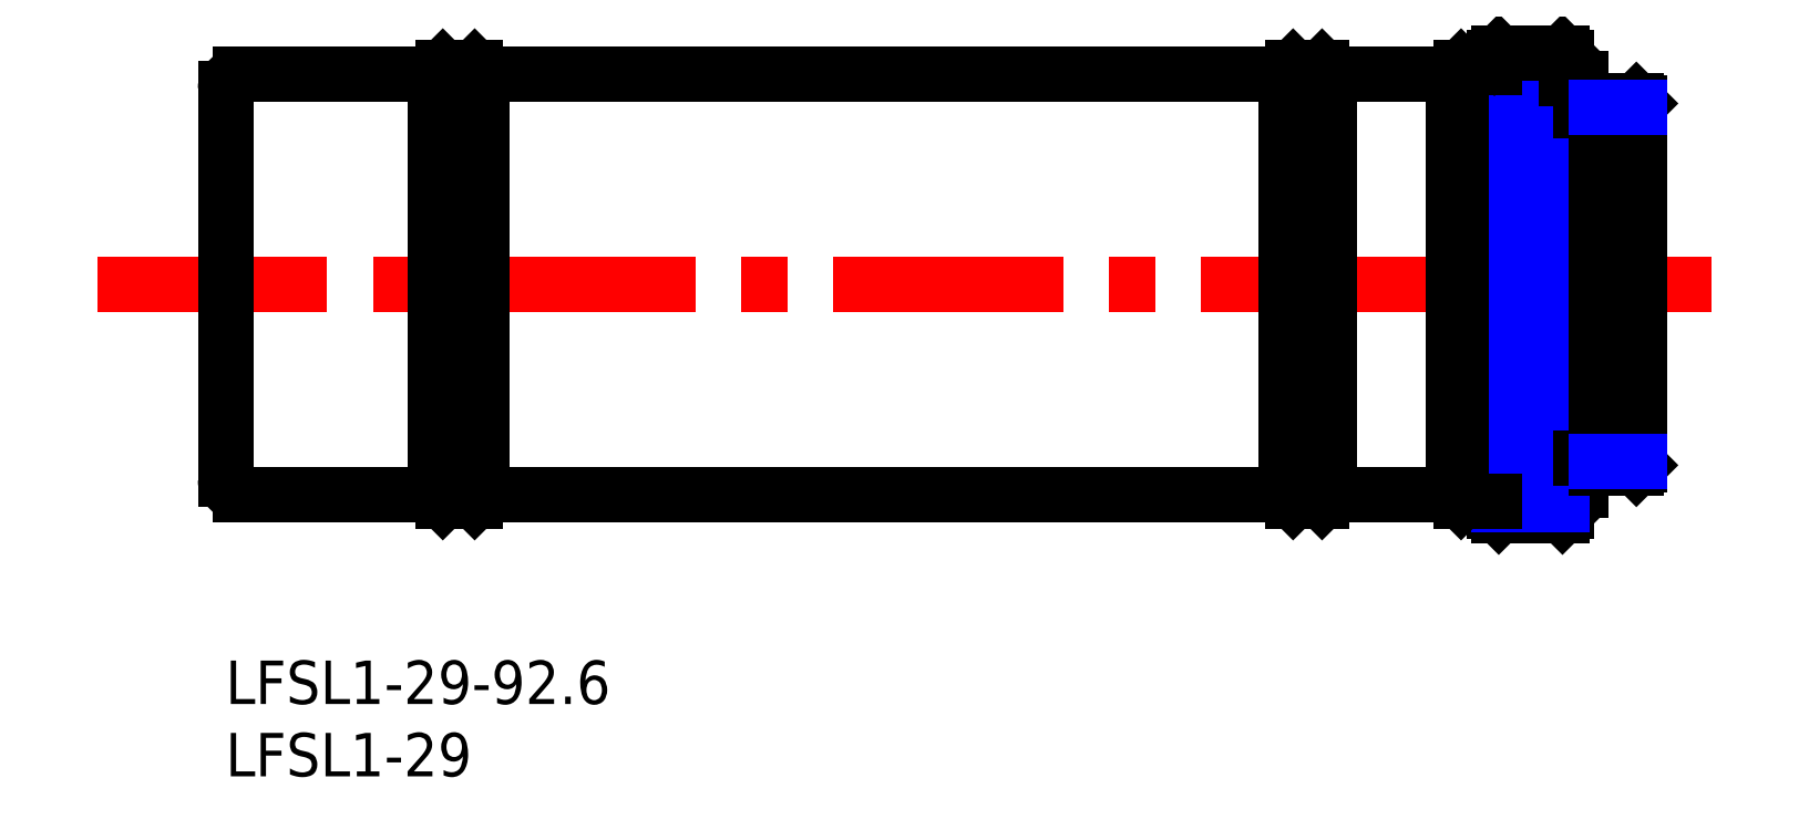
<metadata>
{"format":"dxf","ext":"dxf","renderer":"ezdxf+matplotlib","layout":"modelspace","background":"white","min_lineweight":24,"dpi":150}
</metadata>
<code>
0
SECTION
2
ENTITIES
0
INSERT
8
MSM_CONTINUOUS
2
*U2
10
0
20
0
30
0
0
INSERT
8
MSM_CONTINUOUS
2
*U3
10
0
20
0
30
0
0
LINE
8
MSM_CENTER
10
-8.852
20
26
30
0
11
102.6
21
26
31
0
0
LINE
8
MSM_CONTINUOUS
10
87.6
20
10.3
30
0
11
87.6
21
41.7
31
0
0
LINE
8
MSM_CONTINUOUS
10
93.6
20
40.25
30
0
11
93.6
21
11.75
31
0
0
LINE
8
MSM_NARROW
10
92.3
20
42
30
0
11
92.3
21
10
31
0
0
LINE
8
MSM_NARROW
10
87.9
20
42
30
0
11
87.9
21
10
31
0
0
LINE
8
MSM_CONTINUOUS
10
92.6
20
41.7
30
0
11
92.6
21
10.3
31
0
0
LINE
8
MSM_NARROW
10
87.9
20
10.23
30
0
11
92.3
21
10.23
31
0
0
LINE
8
MSM_CONTINUOUS
10
92.3
20
10
30
0
11
87.9
21
10
31
0
0
LINE
8
MSM_CONTINUOUS
10
87.9
20
10
30
0
11
87.6
21
10.3
31
0
0
LINE
8
MSM_CONTINUOUS
10
93.6
20
11.75
30
0
11
92.6
21
11.75
31
0
0
LINE
8
MSM_CONTINUOUS
10
92.3
20
10
30
0
11
92.6
21
10.3
31
0
0
LINE
8
MSM_NARROW
10
92.3
20
41.77
30
0
11
87.9
21
41.77
31
0
0
LINE
8
MSM_NARROW
10
87.9
20
41.2
30
0
11
92.3
21
41.2
31
0
0
LINE
8
MSM_NARROW
10
92.3
20
40.29
30
0
11
87.9
21
40.29
31
0
0
LINE
8
MSM_NARROW
10
87.9
20
38.79
30
0
11
92.3
21
38.79
31
0
0
LINE
8
MSM_NARROW
10
92.3
20
37.14
30
0
11
87.9
21
37.14
31
0
0
LINE
8
MSM_NARROW
10
87.9
20
35
30
0
11
92.3
21
35
31
0
0
LINE
8
MSM_NARROW
10
92.3
20
32.63
30
0
11
87.9
21
32.63
31
0
0
LINE
8
MSM_NARROW
10
87.9
20
30.1
30
0
11
92.3
21
30.1
31
0
0
LINE
8
MSM_CONTINUOUS
10
87.9
20
42
30
0
11
92.3
21
42
31
0
0
LINE
8
MSM_CONTINUOUS
10
87.6
20
41.7
30
0
11
87.9
21
42
31
0
0
LINE
8
MSM_CONTINUOUS
10
92.6
20
40.25
30
0
11
93.6
21
40.25
31
0
0
LINE
8
MSM_CONTINUOUS
10
92.6
20
41.7
30
0
11
92.3
21
42
31
0
0
LINE
8
MSM_NARROW
10
87.9
20
27.59
30
0
11
92.3
21
27.59
31
0
0
LINE
8
MSM_NARROW
10
87.9
20
24.41
30
0
11
92.3
21
24.41
31
0
0
LINE
8
MSM_NARROW
10
87.9
20
21.9
30
0
11
92.3
21
21.9
31
0
0
LINE
8
MSM_NARROW
10
92.3
20
19.37
30
0
11
87.9
21
19.37
31
0
0
LINE
8
MSM_NARROW
10
87.9
20
17
30
0
11
92.3
21
17
31
0
0
LINE
8
MSM_NARROW
10
92.3
20
14.86
30
0
11
87.9
21
14.86
31
0
0
LINE
8
MSM_NARROW
10
87.9
20
10.8
30
0
11
92.3
21
10.8
31
0
0
LINE
8
MSM_NARROW
10
92.3
20
11.71
30
0
11
87.9
21
11.71
31
0
0
LINE
8
MSM_NARROW
10
87.9
20
13.21
30
0
11
92.3
21
13.21
31
0
0
LINE
8
MSM_CONTINUOUS
10
14.5
20
40.5
30
0
11
14.5
21
11.5
31
0
0
LINE
8
MSM_CONTINUOUS
10
73.7
20
41
30
0
11
75.7
21
41
31
0
0
LINE
8
MSM_CONTINUOUS
10
84.8
20
11.5
30
0
11
84.8
21
40.5
31
0
0
LINE
8
MSM_CONTINUOUS
10
76.2
20
11.5
30
0
11
76.2
21
40.5
31
0
0
LINE
8
MSM_CONTINUOUS
10
73.2
20
11.5
30
0
11
73.2
21
40.5
31
0
0
LINE
8
MSM_CONTINUOUS
10
76.2
20
40.5
30
0
11
84.8
21
40.5
31
0
0
LINE
8
MSM_CONTINUOUS
10
85.3
20
41
30
0
11
87.6
21
41
31
0
0
LINE
8
MSM_CONTINUOUS
10
75.7
20
41
30
0
11
76.2
21
40.5
31
0
0
LINE
8
MSM_CONTINUOUS
10
85.3
20
41
30
0
11
84.8
21
40.5
31
0
0
LINE
8
MSM_CONTINUOUS
10
75.7
20
11
30
0
11
75.7
21
41
31
0
0
LINE
8
MSM_CONTINUOUS
10
85.3
20
11
30
0
11
85.3
21
41
31
0
0
LINE
8
MSM_CONTINUOUS
10
76.2
20
11.5
30
0
11
84.8
21
11.5
31
0
0
LINE
8
MSM_CONTINUOUS
10
73.7
20
11
30
0
11
75.7
21
11
31
0
0
LINE
8
MSM_CONTINUOUS
10
75.7
20
11
30
0
11
76.2
21
11.5
31
0
0
LINE
8
MSM_CONTINUOUS
10
85.3
20
11
30
0
11
87.6
21
11
31
0
0
LINE
8
MSM_CONTINUOUS
10
85.3
20
11
30
0
11
84.8
21
11.5
31
0
0
LINE
8
MSM_CONTINUOUS
10
94.6
20
13.3
30
0
11
94.6
21
38.7
31
0
0
LINE
8
MSM_CONTINUOUS
10
97.4
20
38.7
30
0
11
97.4
21
13.3
31
0
0
LINE
8
MSM_CONTINUOUS
10
97.6
20
14
30
0
11
97.6
21
38.5
31
0
0
LINE
8
MSM_CONTINUOUS
10
97.4
20
38.7
30
0
11
94.6
21
38.7
31
0
0
LINE
8
MSM_CONTINUOUS
10
93.6
20
38
30
0
11
94.6
21
38
31
0
0
LINE
8
MSM_CONTINUOUS
10
97.6
20
38.5
30
0
11
97.4
21
38.7
31
0
0
LINE
8
MSM_CONTINUOUS
10
94.6
20
13.3
30
0
11
97.4
21
13.3
31
0
0
LINE
8
MSM_CONTINUOUS
10
94.6
20
14
30
0
11
93.6
21
14
31
0
0
LINE
8
MSM_CONTINUOUS
10
97.6
20
13.5
30
0
11
97.6
21
14
31
0
0
LINE
8
MSM_CONTINUOUS
10
97.6
20
13.5
30
0
11
97.4
21
13.3
31
0
0
LINE
8
MSM_CONTINUOUS
10
2.13e-14
20
39.5
30
0
11
2.13e-14
21
12.5
31
0
0
LINE
8
MSM_CONTINUOUS
10
73.2
20
40.5
30
0
11
17.7
21
40.5
31
0
0
LINE
8
MSM_CONTINUOUS
10
17.7
20
11.5
30
0
11
17.7
21
40.5
31
0
0
LINE
8
MSM_CONTINUOUS
10
17.2
20
11
30
0
11
17.2
21
41
31
0
0
LINE
8
MSM_CONTINUOUS
10
17.2
20
41
30
0
11
15
21
41
31
0
0
LINE
8
MSM_CONTINUOUS
10
17.2
20
41
30
0
11
17.7
21
40.5
31
0
0
LINE
8
MSM_CONTINUOUS
10
15
20
41
30
0
11
14.5
21
40.5
31
0
0
LINE
8
MSM_CONTINUOUS
10
73.7
20
41
30
0
11
73.2
21
40.5
31
0
0
LINE
8
MSM_CONTINUOUS
10
73.7
20
11
30
0
11
73.7
21
41
31
0
0
LINE
8
MSM_CONTINUOUS
10
15
20
11
30
0
11
15
21
41
31
0
0
LINE
8
MSM_CONTINUOUS
10
73.2
20
11.5
30
0
11
17.7
21
11.5
31
0
0
LINE
8
MSM_CONTINUOUS
10
17.2
20
11
30
0
11
15
21
11
31
0
0
LINE
8
MSM_CONTINUOUS
10
15
20
11
30
0
11
14.5
21
11.5
31
0
0
LINE
8
MSM_CONTINUOUS
10
17.2
20
11
30
0
11
17.7
21
11.5
31
0
0
LINE
8
MSM_CONTINUOUS
10
73.7
20
11
30
0
11
73.2
21
11.5
31
0
0
LINE
8
MSM_CONTINUOUS
10
1
20
11.5
30
0
11
14.5
21
11.5
31
0
0
LINE
8
MSM_CONTINUOUS
10
1
20
40.5
30
0
11
14.5
21
40.5
31
0
0
ARC
8
MSM_CONTINUOUS
10
1
20
39.5
30
0
40
1
50
90
51
180
0
ARC
8
MSM_CONTINUOUS
10
1
20
12.5
30
0
40
1
50
180
51
270
0
LINE
8
MSM_NARROW
10
94.6
20
38.27
30
0
11
97.6
21
38.27
31
0
0
LINE
8
MSM_NARROW
10
97.6
20
13.73
30
0
11
94.6
21
13.73
31
0
0
ENDSEC
0
EOF

</code>
